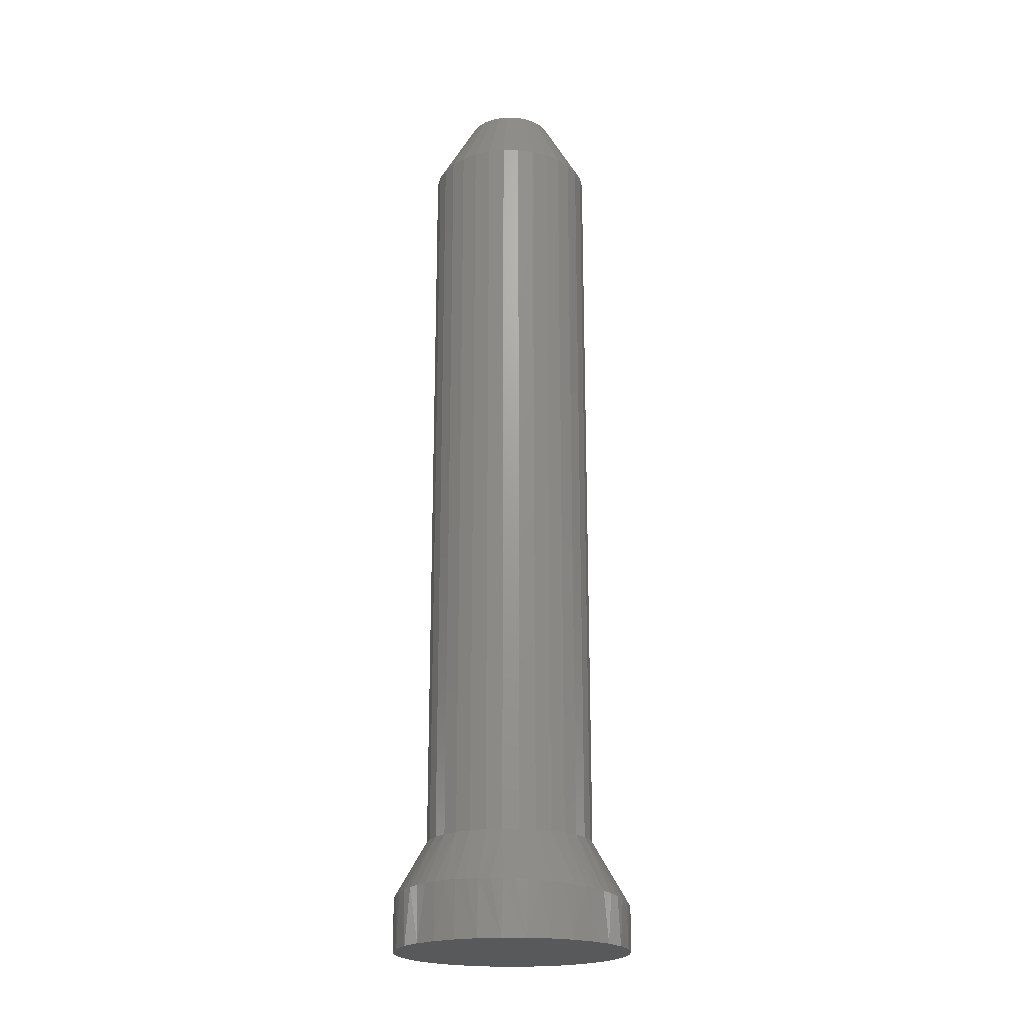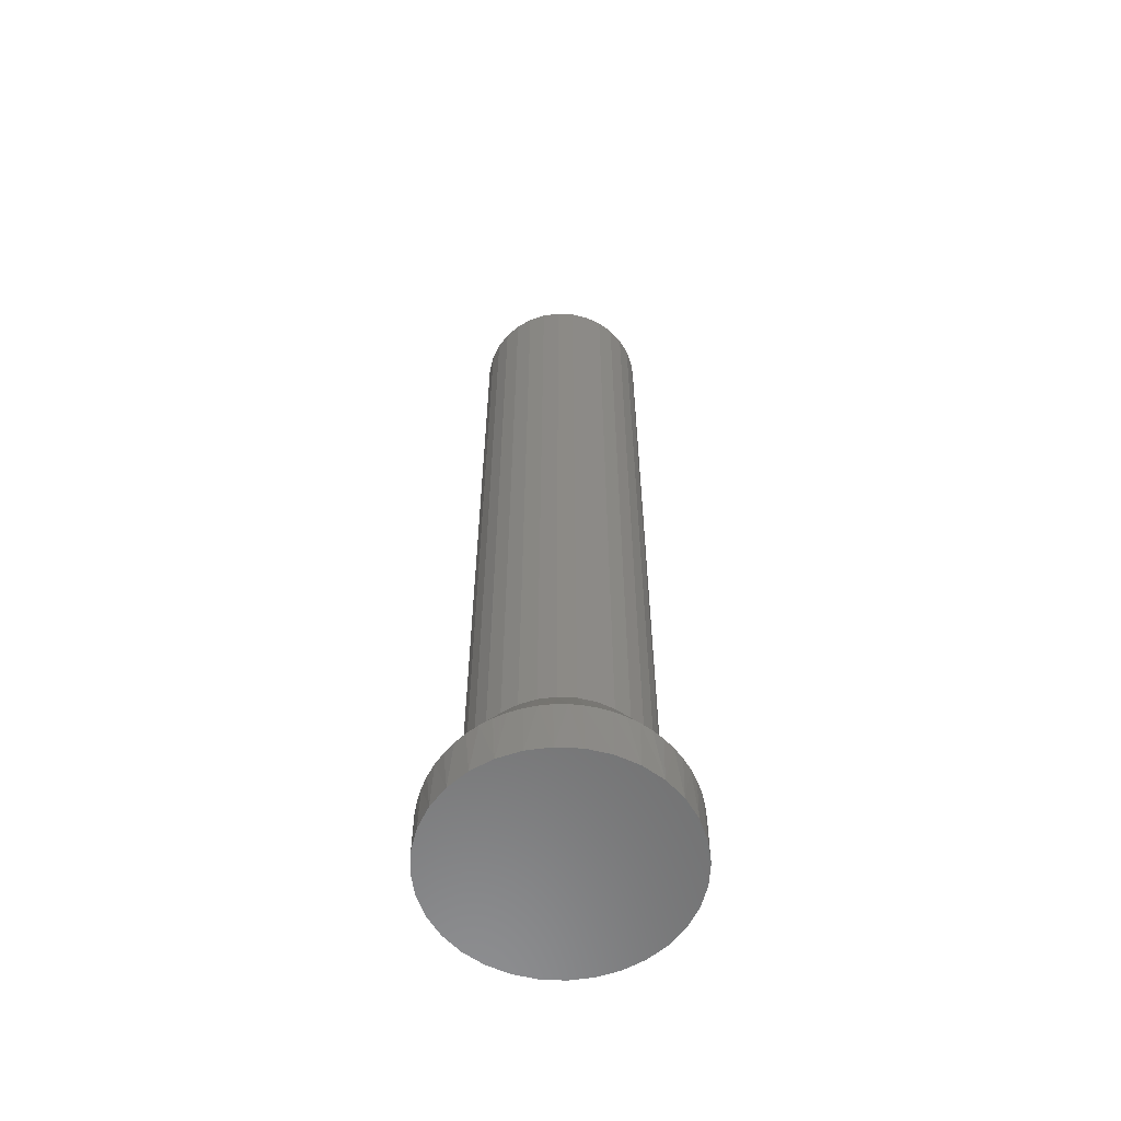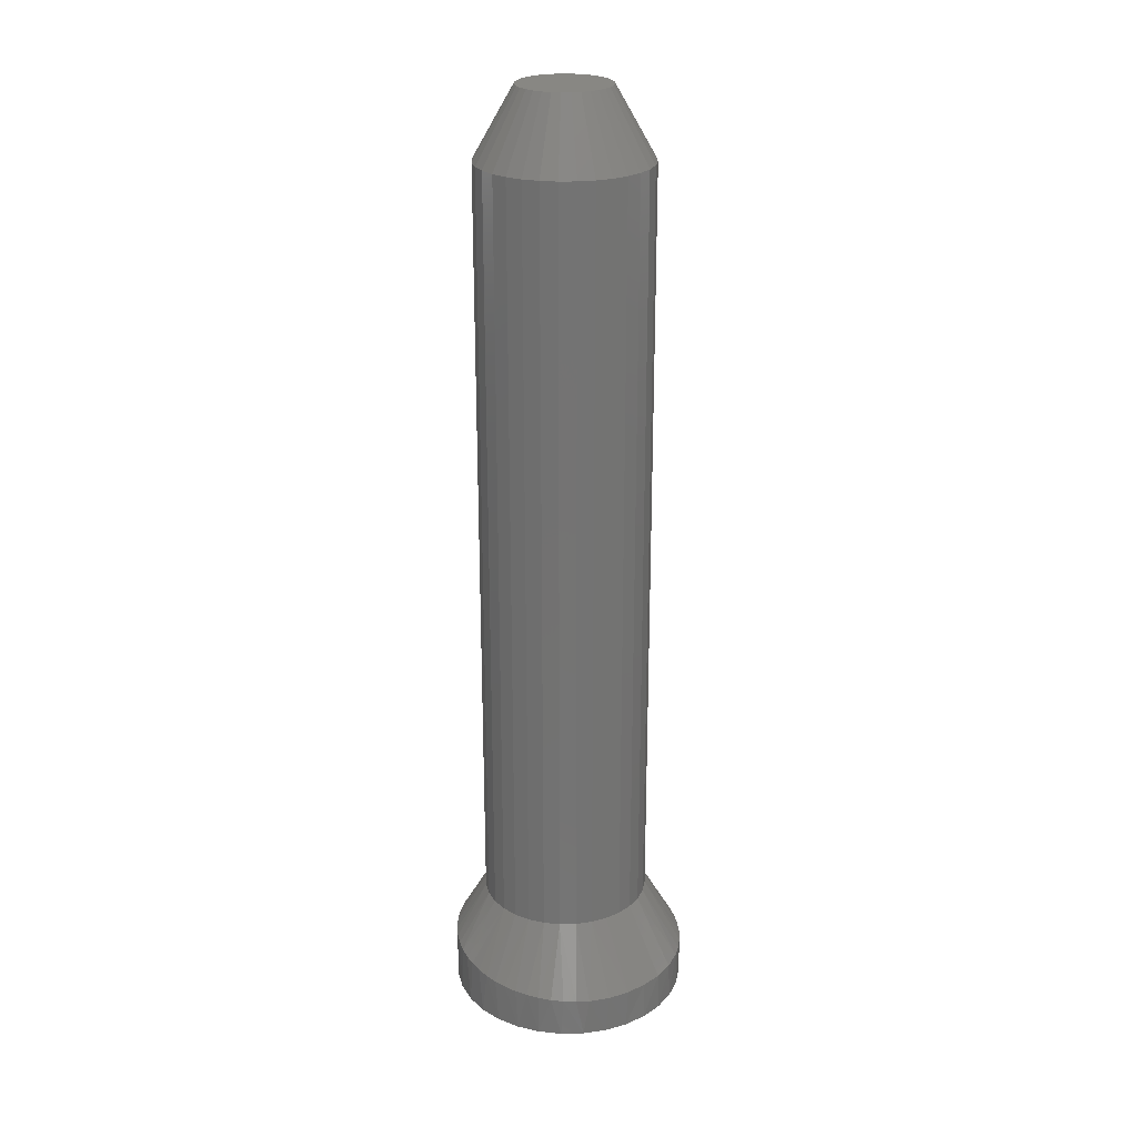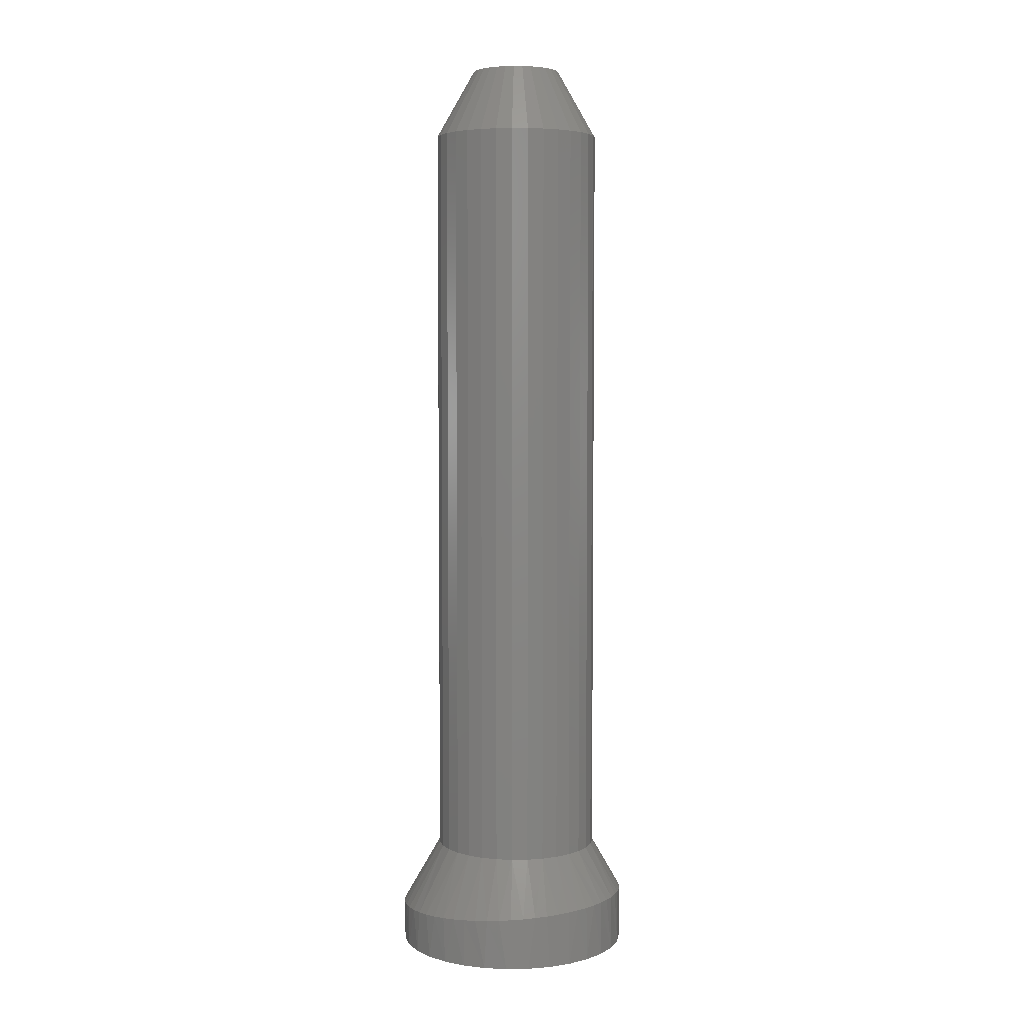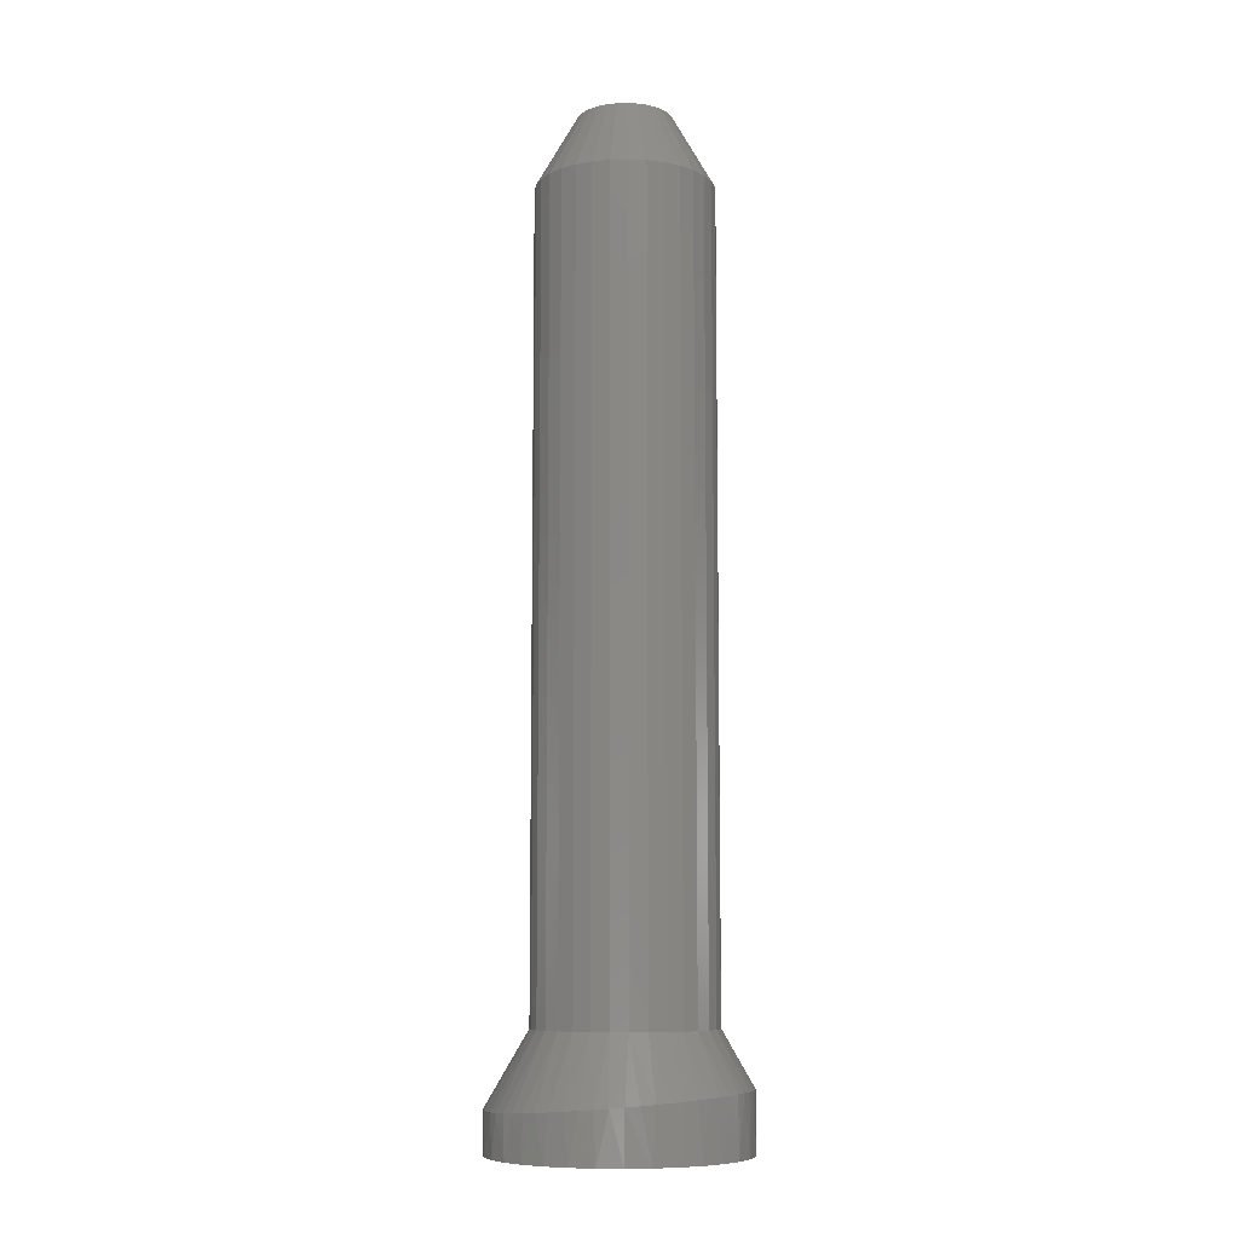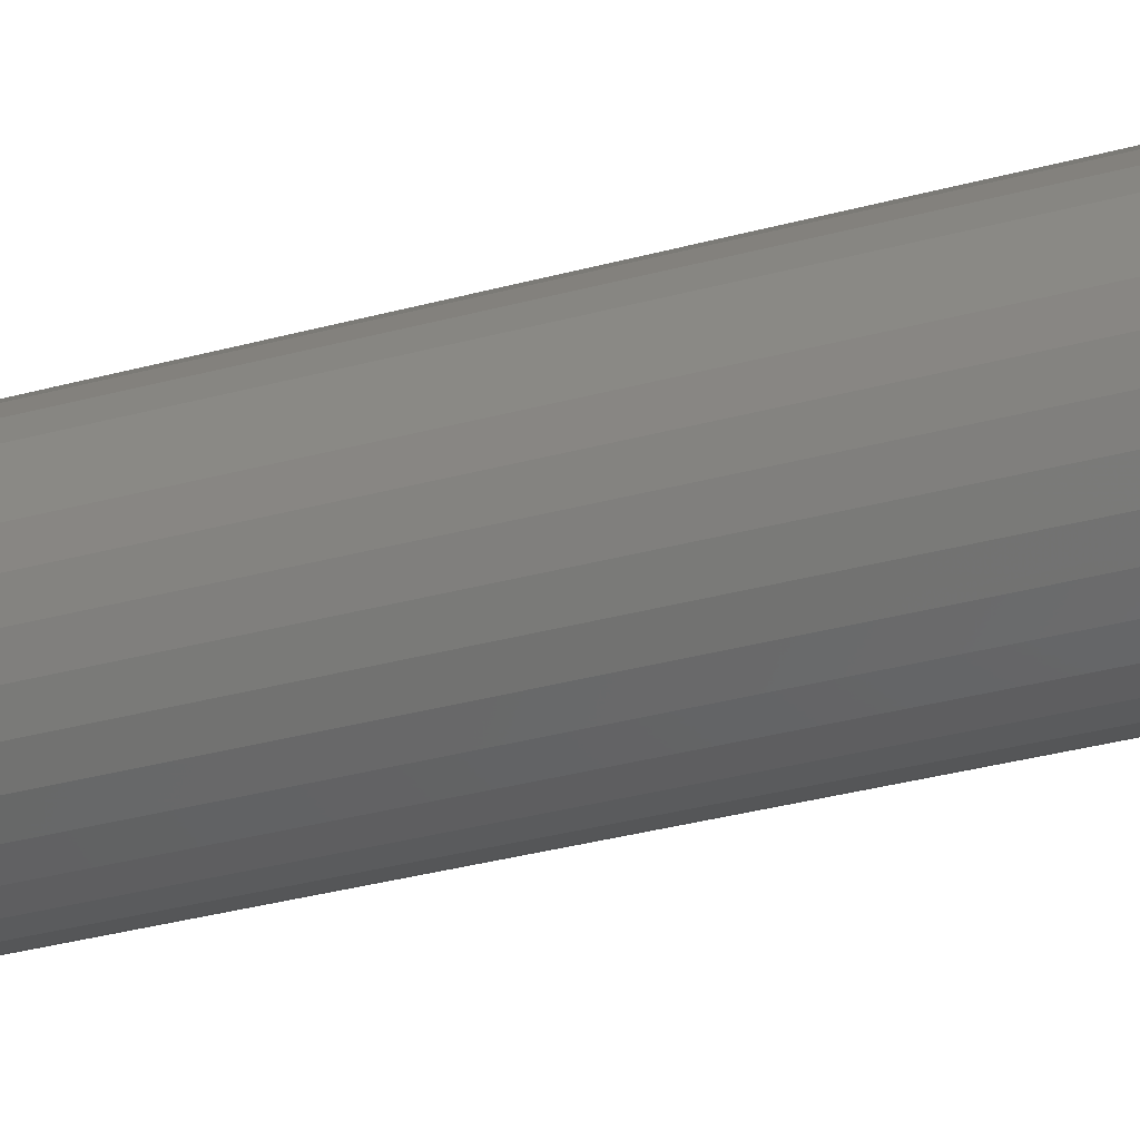
<metadata>
{"format":"stl","ext":"stl","renderer":"f3d","projection":"perspective","resolution":1024,"background":"white","views":[{"elev":-20.8,"azim":-62.7,"up":"+Z"},{"elev":-58.9,"azim":-98.8,"up":"+Z"},{"elev":24.3,"azim":48.7,"up":"+Z"},{"elev":5.0,"azim":-143.3,"up":"+Z"},{"elev":-8.6,"azim":-170.6,"up":"+Z"},{"elev":-30.4,"azim":-67.8,"up":"+Y"}]}
</metadata>
<code>
# stl→obj: 183 verts, 362 faces
v 0.0639 0 0.08594
v 0.0639 -1.644e-17 0.6953
v 0.06261 -0.01309 0.08594
v 0.06261 -0.01309 0.6953
v 0.05879 -0.02568 0.08594
v 0.05879 -0.02568 0.6953
v 0.05259 -0.03728 0.08594
v 0.05259 -0.03728 0.6953
v 0.04424 -0.04745 0.08594
v 0.04424 -0.04745 0.6953
v 0.03407 -0.0558 0.08594
v 0.03407 -0.0558 0.6953
v 0.02247 -0.062 0.08594
v 0.02247 -0.062 0.6953
v 0.009884 -0.06582 0.08594
v 0.009884 -0.06582 0.6953
v -0.003207 -0.06711 0.08594
v -0.003207 -0.06711 0.6953
v -0.0163 -0.06582 0.08594
v -0.0163 -0.06582 0.6953
v -0.02889 -0.062 0.08594
v -0.02889 -0.062 0.6953
v -0.04049 -0.0558 0.08594
v -0.04049 -0.0558 0.6953
v -0.05066 -0.04745 0.08594
v -0.05066 -0.04745 0.6953
v -0.059 -0.03728 0.08594
v -0.059 -0.03728 0.6953
v -0.0652 -0.02568 0.08594
v -0.0652 -0.02568 0.6953
v -0.06902 -0.01309 0.08594
v -0.06902 -0.01309 0.6953
v -0.07031 8.218e-18 0.08594
v -0.07031 8.218e-18 0.6953
v -0.06902 0.01309 0.08594
v -0.06902 0.01309 0.6953
v -0.0652 0.02568 0.08594
v -0.0652 0.02568 0.6953
v -0.059 0.03728 0.08594
v -0.059 0.03728 0.6953
v -0.05066 0.04745 0.08594
v -0.05066 0.04745 0.6953
v -0.04049 0.0558 0.08594
v -0.04049 0.0558 0.6953
v -0.02889 0.062 0.08594
v -0.02889 0.062 0.6953
v -0.0163 0.06582 0.08594
v -0.0163 0.06582 0.6953
v -0.003207 0.06711 0.08594
v -0.003207 0.06711 0.6953
v 0.009884 0.06582 0.08594
v 0.009884 0.06582 0.6953
v 0.02247 0.062 0.08594
v 0.02247 0.062 0.6953
v 0.03407 0.0558 0.08594
v 0.03407 0.0558 0.6953
v 0.04424 0.04745 0.08594
v 0.04424 0.04745 0.6953
v 0.05259 0.03728 0.08594
v 0.05259 0.03728 0.6953
v 0.05879 0.02568 0.08594
v 0.05879 0.02568 0.6953
v 0.06261 0.01309 0.08594
v 0.06261 0.01309 0.6953
v -0.003207 0.03586 0.75
v -0.0102 0.03517 0.75
v -0.01693 0.03313 0.75
v 0.003788 0.03517 0.75
v 0.01051 0.03313 0.75
v -0.02313 0.02981 0.75
v 0.01671 0.02981 0.75
v -0.02856 0.02535 0.75
v 0.02215 0.02535 0.75
v -0.03302 0.01992 0.75
v 0.02661 0.01992 0.75
v -0.03633 0.01372 0.75
v 0.02992 0.01372 0.75
v -0.03837 0.006995 0.75
v 0.03196 0.006995 0.75
v 0.03196 -0.006995 0.75
v -0.03633 -0.01372 0.75
v 0.02992 -0.01372 0.75
v -0.03302 -0.01992 0.75
v 0.02661 -0.01992 0.75
v -0.02856 -0.02535 0.75
v 0.02215 -0.02535 0.75
v -0.02313 -0.02981 0.75
v 0.01671 -0.02981 0.75
v -0.01693 -0.03313 0.75
v 0.01051 -0.03313 0.75
v -0.0102 -0.03517 0.75
v -0.003207 -0.03586 0.75
v 0.003788 -0.03517 0.75
v 0.03265 -9.78e-19 0.75
v -0.03906 -1.202e-09 0.75
v -0.03837 -0.006995 0.75
v -0.09375 1.16e-17 0
v -0.09327 0.009564 0.04488
v -0.09193 0.01848 0
v -0.09375 1.451e-09 0.04492
v -0.09182 0.01904 0.04477
v -0.08942 0.02832 0.04457
v -0.08654 0.03625 0
v -0.08608 0.03733 0.0443
v -0.08164 0.04635 0.04394
v -0.07778 0.05263 0
v -0.07625 0.05486 0.04351
v -0.06998 0.06276 0.04301
v -0.066 0.06699 0
v -0.06288 0.06997 0.04244
v -0.05504 0.07639 0.04181
v -0.05165 0.07877 0
v -0.04653 0.08196 0.04114
v -0.03745 0.08659 0.04042
v -0.03527 0.08753 0
v -0.02789 0.09023 0.03966
v -0.01795 0.09283 0.03888
v -0.0175 0.09292 0
v -0.00774 0.09433 0.03809
v 0.0009868 0.09474 0
v 0.002621 0.09472 0.03728
v 0.01302 0.09397 0.03648
v 0.01947 0.09292 0
v 0.02352 0.09202 0.03568
v 0.0338 0.08887 0.03489
v 0.03724 0.08753 0
v 0.04371 0.08456 0.03414
v 0.05362 0.07877 0
v 0.05311 0.07911 0.03343
v 0.06156 0.07285 0.03279
v 0.06798 0.06699 0
v 0.06929 0.06565 0.03221
v 0.0762 0.0576 0.0317
v 0.07976 0.05263 0
v 0.0939 0.01848 0
v 0.08851 0.03625 0
v 0.08962 0.03344 0.03125
v 0.08218 0.04881 0.03125
v 0.09515 4.106e-18 0.03125
v 0.09572 0 0
v 0.09419 0.017 0.03125
v -0.09193 -0.01848 0
v -0.09327 -0.009552 0.04488
v 0.0939 -0.01848 0
v 0.08962 -0.03344 0.03125
v 0.08851 -0.03625 0
v 0.07976 -0.05263 0
v 0.07616 -0.05766 0.0317
v 0.06942 -0.06551 0.03221
v 0.06798 -0.06699 0
v 0.0619 -0.07256 0.03277
v 0.05362 -0.07877 0
v 0.05369 -0.07872 0.03339
v 0.04492 -0.08394 0.03405
v 0.03724 -0.08753 0
v 0.03569 -0.08815 0.03475
v 0.02613 -0.09134 0.03547
v 0.01947 -0.09292 0
v 0.01635 -0.09348 0.03622
v 0.006462 -0.09458 0.03698
v 0.0009868 -0.09474 0
v -0.003425 -0.09463 0.03775
v -0.01321 -0.09367 0.03851
v -0.0175 -0.09292 0
v -0.02278 -0.09171 0.03925
v -0.03206 -0.08879 0.03998
v -0.03527 -0.08753 0
v -0.04095 -0.08495 0.04069
v -0.05165 -0.07877 0
v -0.04937 -0.08025 0.04135
v -0.05724 -0.07473 0.04198
v -0.066 -0.06699 0
v -0.0645 -0.06846 0.04256
v -0.07107 -0.0615 0.04309
v -0.07778 -0.05263 0
v -0.0769 -0.05393 0.04356
v -0.08194 -0.04581 0.04397
v -0.08613 -0.03722 0.04431
v -0.08654 -0.03625 0
v -0.08944 -0.02826 0.04457
v -0.09182 -0.019 0.04477
v 0.08218 -0.04881 0.03125
v 0.09419 -0.017 0.03125
f 1 2 3
f 3 2 4
f 3 4 5
f 5 4 6
f 5 6 7
f 7 6 8
f 7 8 9
f 9 8 10
f 9 10 11
f 11 10 12
f 11 12 13
f 13 12 14
f 13 14 15
f 15 14 16
f 15 16 17
f 17 16 18
f 17 18 19
f 19 18 20
f 19 20 21
f 21 20 22
f 21 22 23
f 23 22 24
f 23 24 25
f 25 24 26
f 25 26 27
f 27 26 28
f 27 28 29
f 29 28 30
f 29 30 31
f 31 30 32
f 31 32 33
f 33 32 34
f 33 34 35
f 35 34 36
f 35 36 37
f 37 36 38
f 37 38 39
f 39 38 40
f 39 40 41
f 41 40 42
f 41 42 43
f 43 42 44
f 43 44 45
f 45 44 46
f 45 46 47
f 47 46 48
f 47 48 49
f 49 48 50
f 49 50 51
f 51 50 52
f 51 52 53
f 53 52 54
f 53 54 55
f 55 54 56
f 55 56 57
f 57 56 58
f 57 58 59
f 59 58 60
f 59 60 61
f 61 60 62
f 61 62 63
f 63 62 64
f 63 64 1
f 1 64 2
f 65 66 67
f 68 65 67
f 68 67 69
f 69 67 70
f 69 70 71
f 71 70 72
f 71 72 73
f 73 72 74
f 73 74 75
f 75 74 76
f 75 76 77
f 77 76 78
f 77 78 79
f 80 81 82
f 82 81 83
f 82 83 84
f 84 83 85
f 84 85 86
f 86 85 87
f 86 87 88
f 88 87 89
f 88 89 90
f 90 89 91
f 90 91 92
f 90 92 93
f 79 78 94
f 94 78 95
f 94 95 80
f 80 95 96
f 80 96 81
f 94 80 2
f 80 4 2
f 34 32 95
f 32 96 95
f 32 30 81
f 96 32 81
f 30 28 83
f 81 30 83
f 28 26 85
f 83 28 85
f 26 24 87
f 85 26 87
f 24 22 89
f 87 24 89
f 20 18 91
f 91 22 20
f 89 22 91
f 16 14 90
f 93 16 90
f 93 92 16
f 14 12 88
f 90 14 88
f 12 10 86
f 88 12 86
f 10 8 84
f 86 10 84
f 8 6 82
f 84 8 82
f 80 6 4
f 82 6 80
f 92 91 18
f 18 16 92
f 95 78 34
f 78 36 34
f 2 64 94
f 64 79 94
f 64 62 77
f 79 64 77
f 62 60 75
f 77 62 75
f 60 58 73
f 75 60 73
f 58 56 71
f 73 58 71
f 56 54 69
f 71 56 69
f 52 50 68
f 68 54 52
f 69 54 68
f 48 46 67
f 66 48 67
f 66 65 48
f 46 44 70
f 67 46 70
f 44 42 72
f 70 44 72
f 42 40 74
f 72 42 74
f 40 38 76
f 74 40 76
f 78 38 36
f 76 38 78
f 65 68 50
f 50 48 65
f 97 98 99
f 97 100 98
f 99 98 101
f 99 101 102
f 99 102 103
f 102 104 103
f 103 104 105
f 103 105 106
f 105 107 106
f 106 107 108
f 106 108 109
f 108 110 109
f 109 110 111
f 109 111 112
f 112 111 113
f 112 113 114
f 112 114 115
f 115 114 116
f 115 116 117
f 115 117 118
f 118 117 119
f 118 119 120
f 119 121 120
f 120 121 122
f 120 122 123
f 122 124 123
f 123 124 125
f 123 125 126
f 126 125 127
f 126 127 128
f 128 127 129
f 128 129 130
f 128 130 131
f 130 132 131
f 131 132 133
f 131 133 134
f 135 136 137
f 138 137 136
f 138 136 134
f 138 134 133
f 139 140 141
f 141 140 135
f 141 135 137
f 100 142 143
f 100 97 142
f 144 145 146
f 147 148 149
f 147 149 150
f 150 149 151
f 150 151 152
f 152 151 153
f 152 153 154
f 152 154 155
f 154 156 155
f 155 156 157
f 155 157 158
f 157 159 158
f 158 159 160
f 158 160 161
f 160 162 161
f 161 162 163
f 161 163 164
f 164 163 165
f 164 165 166
f 164 166 167
f 167 166 168
f 167 168 169
f 169 168 170
f 169 170 171
f 169 171 172
f 172 171 173
f 172 173 174
f 172 174 175
f 175 174 176
f 175 176 177
f 175 177 178
f 175 178 179
f 179 178 180
f 179 180 181
f 179 181 142
f 142 181 143
f 182 148 147
f 182 147 146
f 182 146 145
f 140 139 144
f 144 139 183
f 144 183 145
f 33 35 100
f 35 98 100
f 122 121 51
f 51 124 122
f 53 124 51
f 121 119 49
f 51 121 49
f 114 45 47
f 116 114 47
f 47 117 116
f 49 117 47
f 113 111 43
f 45 113 43
f 45 114 113
f 110 108 41
f 43 110 41
f 111 110 43
f 107 105 39
f 108 107 39
f 41 108 39
f 104 102 37
f 105 104 37
f 39 105 37
f 35 101 98
f 102 101 35
f 37 102 35
f 119 117 49
f 138 133 59
f 138 59 61
f 138 61 137
f 139 141 1
f 1 141 63
f 141 137 63
f 63 137 61
f 130 57 132
f 132 57 59
f 132 59 133
f 127 55 129
f 129 55 57
f 129 57 130
f 124 53 125
f 125 53 55
f 125 55 127
f 180 178 29
f 181 180 29
f 31 181 29
f 177 176 27
f 178 177 27
f 29 178 27
f 176 174 25
f 27 176 25
f 173 171 23
f 25 173 23
f 25 174 173
f 170 168 21
f 23 170 21
f 23 171 170
f 166 165 19
f 21 166 19
f 21 168 166
f 17 19 165
f 160 15 17
f 17 162 160
f 159 157 13
f 15 159 13
f 15 160 159
f 156 154 11
f 13 156 11
f 13 157 156
f 153 151 9
f 11 153 9
f 11 154 153
f 17 163 162
f 165 163 17
f 182 145 5
f 182 5 7
f 182 7 148
f 33 100 143
f 33 143 181
f 33 181 31
f 145 183 5
f 5 183 3
f 183 139 3
f 3 139 1
f 151 149 9
f 9 149 148
f 9 148 7
f 120 123 118
f 115 118 123
f 126 115 123
f 112 115 126
f 128 112 126
f 155 167 152
f 164 167 155
f 158 164 155
f 161 164 158
f 167 169 152
f 152 169 172
f 152 172 150
f 150 172 175
f 150 175 147
f 147 175 179
f 147 179 146
f 146 179 142
f 146 142 144
f 144 142 97
f 144 97 140
f 140 97 99
f 140 99 135
f 135 99 103
f 135 103 136
f 136 103 106
f 136 106 134
f 134 106 109
f 134 109 131
f 131 109 112
f 131 112 128

</code>
